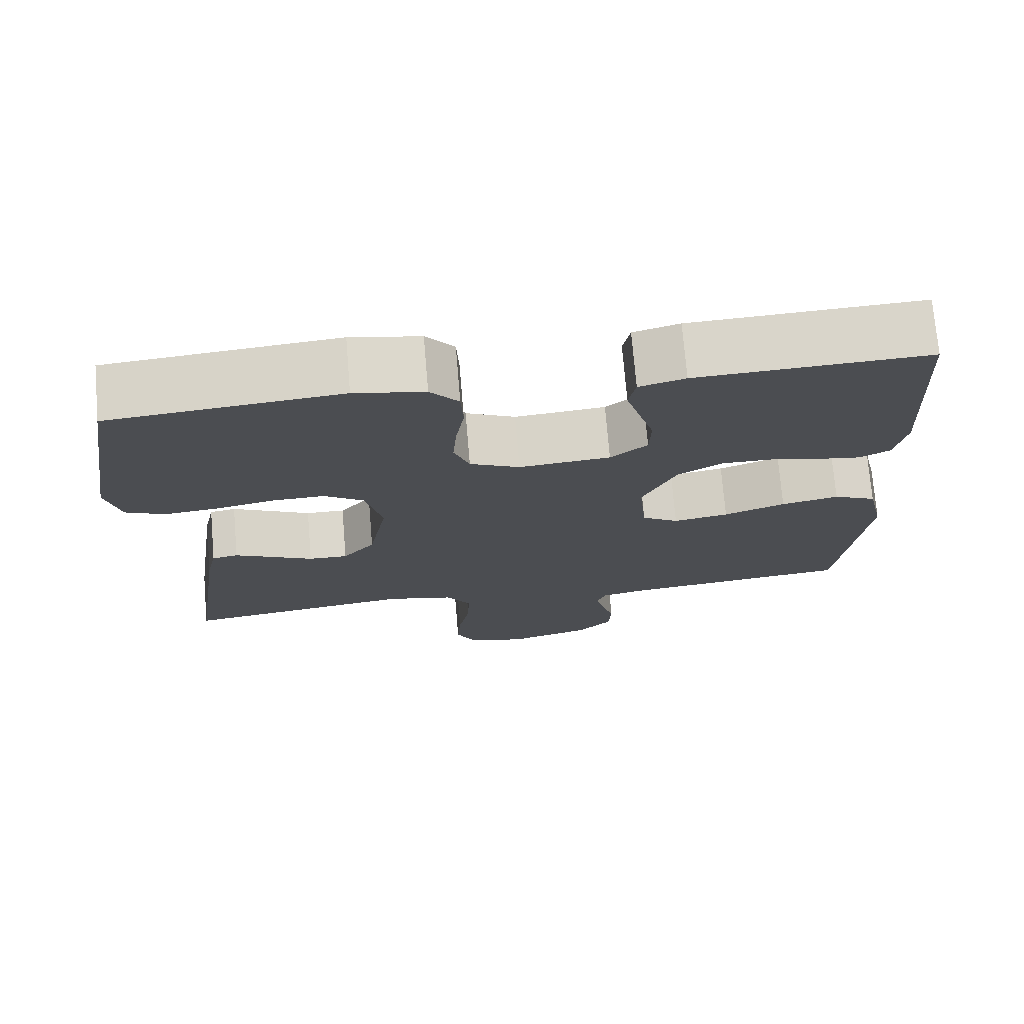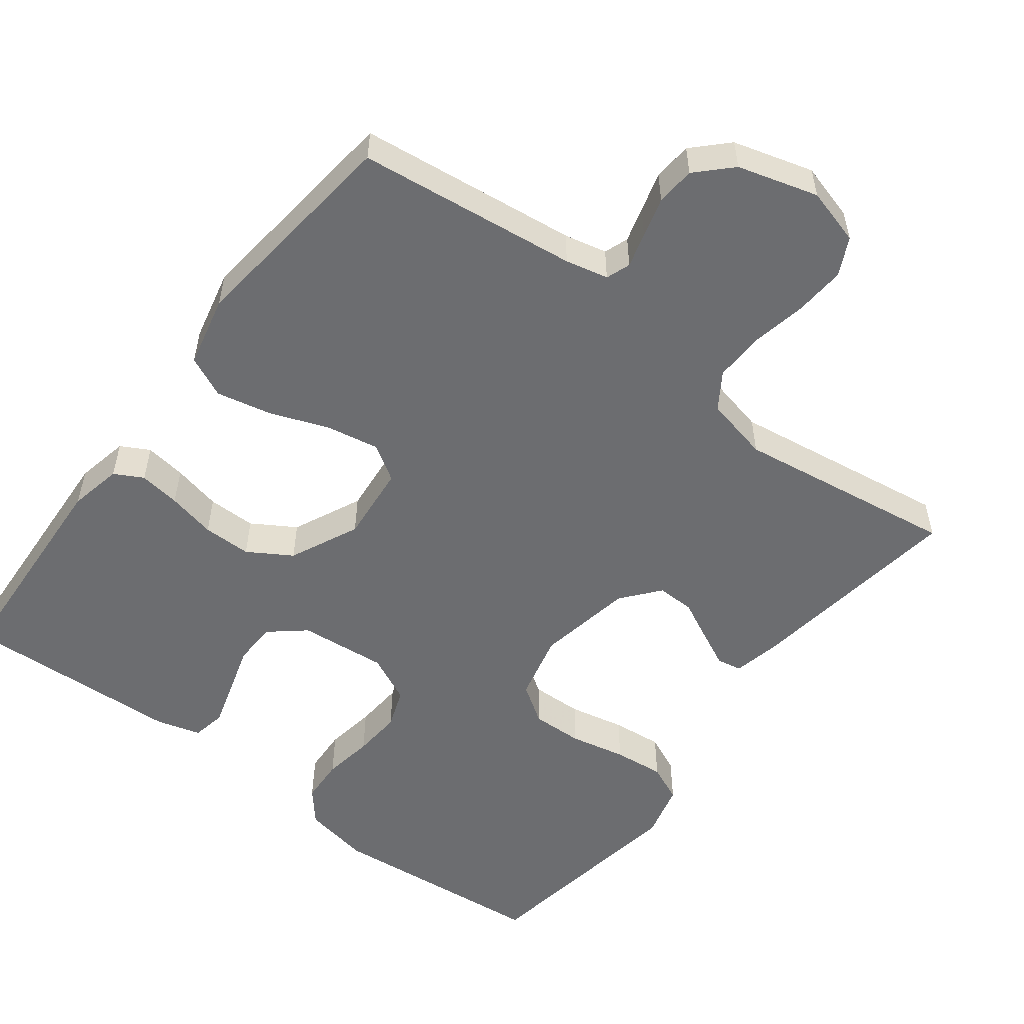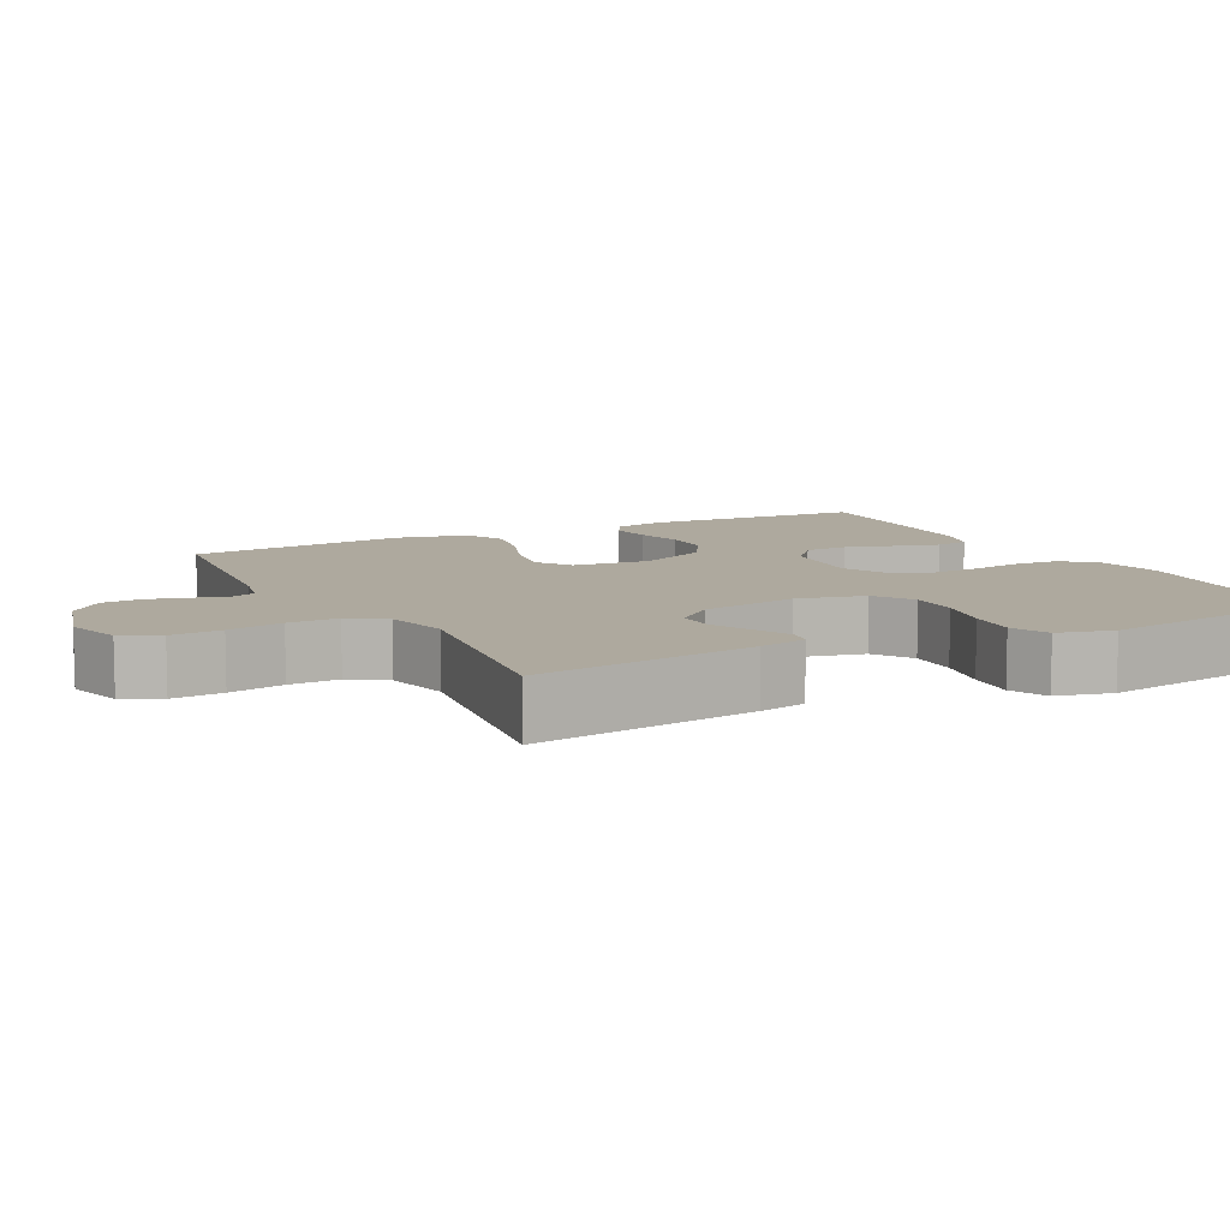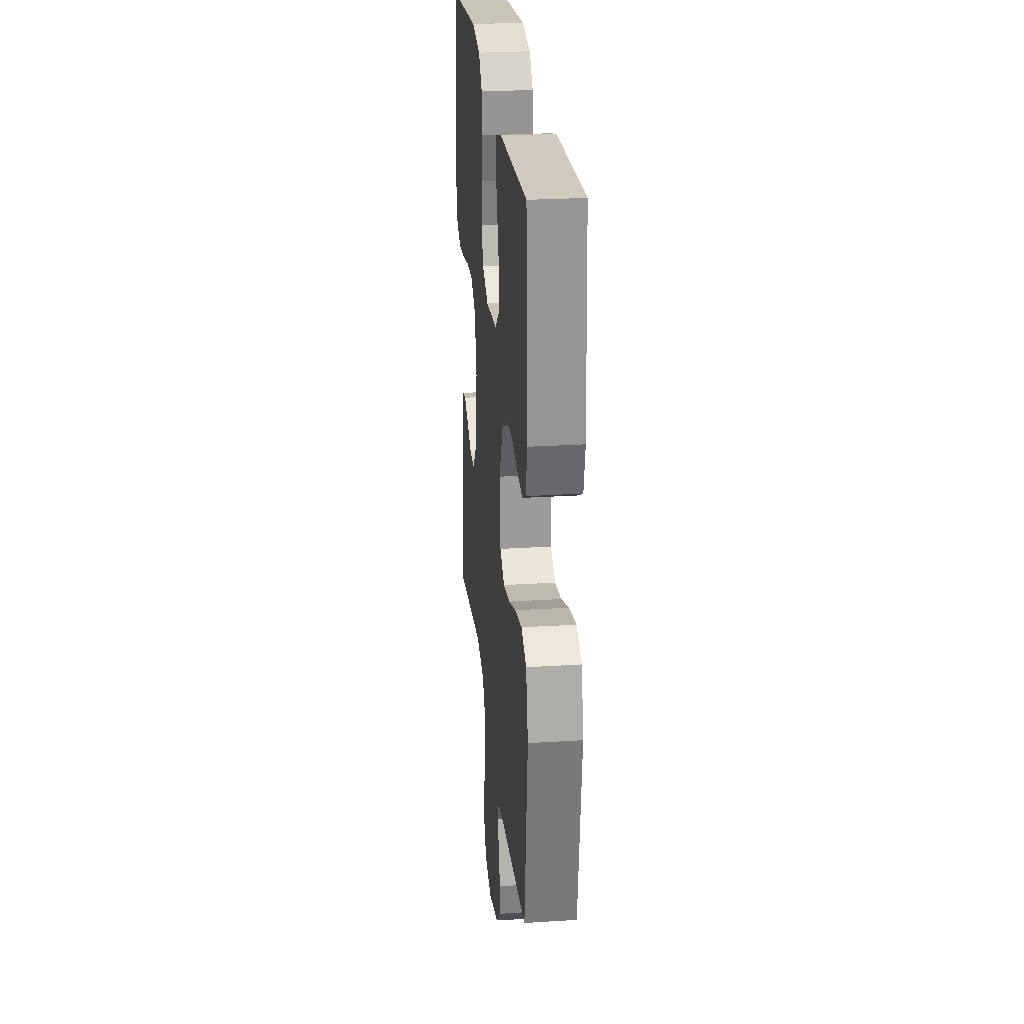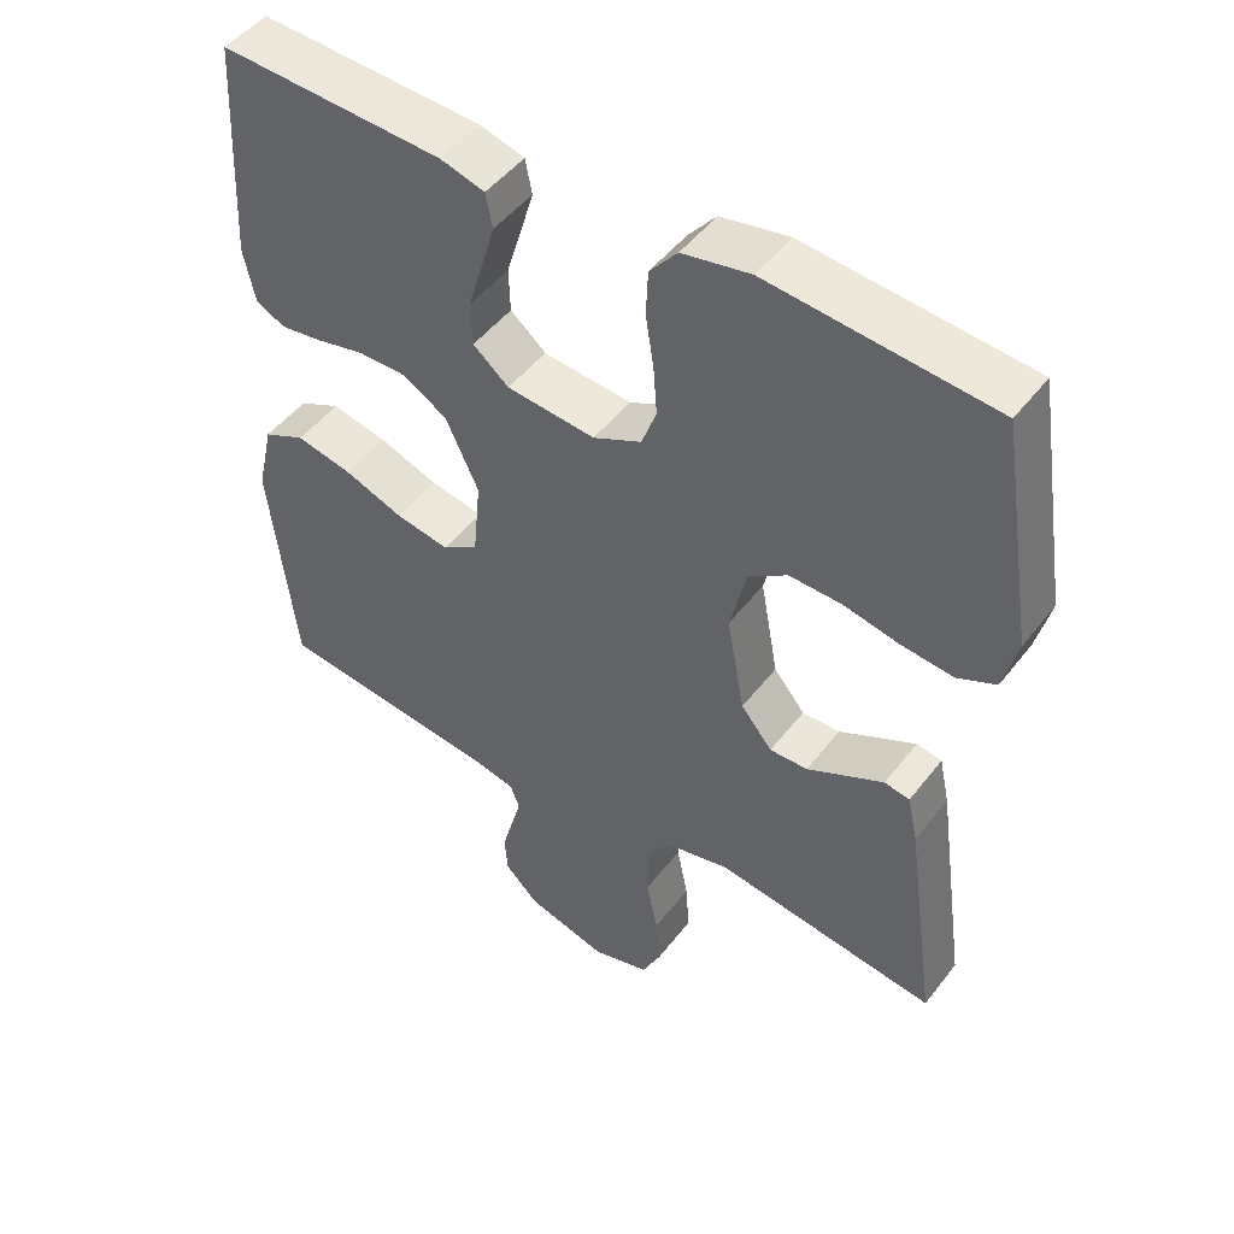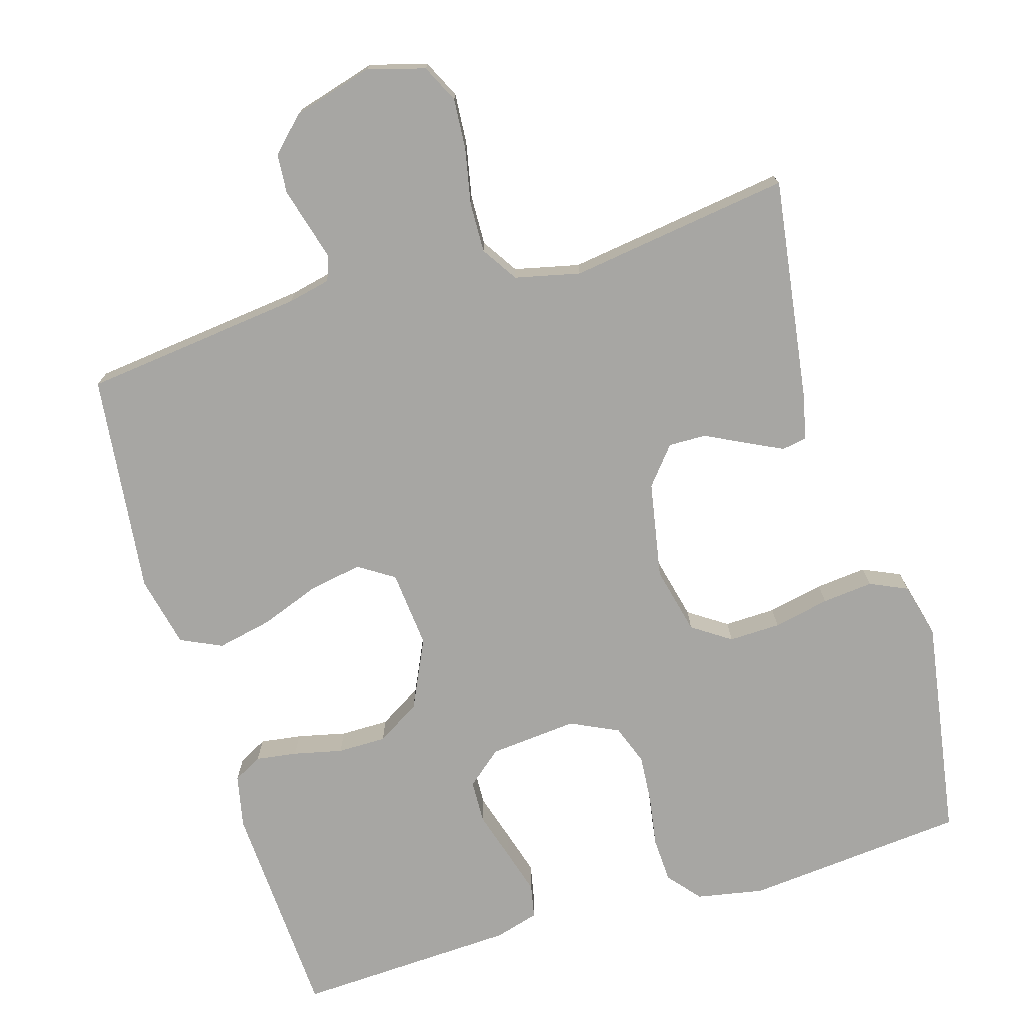
<metadata>
{"format":"obj","ext":"obj","renderer":"f3d","projection":"perspective","resolution":1024,"background":"white","views":[{"elev":73.7,"azim":-4.8,"up":"+Z"},{"elev":-54.0,"azim":142.8,"up":"+Y"},{"elev":9.1,"azim":-117.3,"up":"+Y"},{"elev":26.0,"azim":84.2,"up":"+Z"},{"elev":48.3,"azim":-144.2,"up":"+Z"},{"elev":-74.1,"azim":-163.4,"up":"+Y"}]}
</metadata>
<code>
v -0.5 0.07 0.5
v -0.2 0.07 0.528
v -0.109 0.07 0.511
v -0.072 0.07 0.467
v -0.069 0.07 0.406
v -0.08 0.07 0.337
v -0.085 0.07 0.271
v -0.065 0.07 0.217
v 0 0.07 0.186
v 0.119 0.07 0.197
v 0.167 0.07 0.237
v 0.169 0.07 0.296
v 0.149 0.07 0.362
v 0.131 0.07 0.423
v 0.14 0.07 0.469
v 0.2 0.07 0.486
v 0.5 0.07 0.5
v 0.516 0.07 0.2
v 0.501 0.07 0.128
v 0.462 0.07 0.107
v 0.406 0.07 0.115
v 0.34 0.07 0.13
v 0.274 0.07 0.13
v 0.215 0.07 0.094
v 0.171 0.07 0
v 0.181 0.07 -0.105
v 0.229 0.07 -0.136
v 0.301 0.07 -0.123
v 0.381 0.07 -0.093
v 0.456 0.07 -0.077
v 0.512 0.07 -0.103
v 0.534 0.07 -0.2
v 0.5 0.07 -0.5
v 0.2 0.07 -0.535
v 0.142 0.07 -0.548
v 0.13 0.07 -0.581
v 0.143 0.07 -0.628
v 0.158 0.07 -0.682
v 0.154 0.07 -0.735
v 0.109 0.07 -0.78
v 0 0.07 -0.811
v -0.077 0.07 -0.789
v -0.102 0.07 -0.738
v -0.097 0.07 -0.669
v -0.082 0.07 -0.594
v -0.08 0.07 -0.526
v -0.112 0.07 -0.477
v -0.2 0.07 -0.457
v -0.5 0.07 -0.5
v -0.457 0.07 -0.2
v -0.443 0.07 -0.136
v -0.409 0.07 -0.13
v -0.36 0.07 -0.154
v -0.306 0.07 -0.181
v -0.255 0.07 -0.182
v -0.213 0.07 -0.131
v -0.189 0.07 0
v -0.211 0.07 0.092
v -0.263 0.07 0.127
v -0.333 0.07 0.125
v -0.409 0.07 0.109
v -0.478 0.07 0.102
v -0.529 0.07 0.125
v -0.548 0.07 0.2
v -0.5 0 0.5
v -0.2 0 0.528
v -0.109 0 0.511
v -0.072 0 0.467
v -0.069 0 0.406
v -0.08 0 0.337
v -0.085 0 0.271
v -0.065 0 0.217
v 0 0 0.186
v 0.119 0 0.197
v 0.167 0 0.237
v 0.169 0 0.296
v 0.149 0 0.362
v 0.131 0 0.423
v 0.14 0 0.469
v 0.2 0 0.486
v 0.5 0 0.5
v 0.516 0 0.2
v 0.501 0 0.128
v 0.462 0 0.107
v 0.406 0 0.115
v 0.34 0 0.13
v 0.274 0 0.13
v 0.215 0 0.094
v 0.171 0 0
v 0.181 0 -0.105
v 0.229 0 -0.136
v 0.301 0 -0.123
v 0.381 0 -0.093
v 0.456 0 -0.077
v 0.512 0 -0.103
v 0.534 0 -0.2
v 0.5 0 -0.5
v 0.2 0 -0.535
v 0.142 0 -0.548
v 0.13 0 -0.581
v 0.143 0 -0.628
v 0.158 0 -0.682
v 0.154 0 -0.735
v 0.109 0 -0.78
v 0 0 -0.811
v -0.077 0 -0.789
v -0.102 0 -0.738
v -0.097 0 -0.669
v -0.082 0 -0.594
v -0.08 0 -0.526
v -0.112 0 -0.477
v -0.2 0 -0.457
v -0.5 0 -0.5
v -0.457 0 -0.2
v -0.443 0 -0.136
v -0.409 0 -0.13
v -0.36 0 -0.154
v -0.306 0 -0.181
v -0.255 0 -0.182
v -0.213 0 -0.131
v -0.189 0 0
v -0.211 0 0.092
v -0.263 0 0.127
v -0.333 0 0.125
v -0.409 0 0.109
v -0.478 0 0.102
v -0.529 0 0.125
v -0.548 0 0.2
f 60 61 62 63
f 59 60 63 64
f 51 52 53 54
f 49 50 51 54
f 48 49 54 55
f 47 48 55 56
f 42 43 44 45
f 42 45 46
f 41 42 46
f 40 41 46
f 37 38 39 40
f 36 37 40 46
f 35 36 46 47
f 31 32 33 34
f 28 29 30 31
f 27 28 31 34
f 26 27 34 35
f 19 20 21 22
f 17 18 19 22
f 17 22 23
f 16 17 23 24
f 12 13 14 15
f 12 15 16 24
f 3 4 5 6
f 3 6 7
f 2 3 7
f 59 64 1 2
f 58 59 2 7
f 57 58 7 8
f 56 57 8 9
f 47 56 9 10
f 25 26 35 47
f 25 47 10 11
f 11 12 24 25
f 127 126 125 124
f 128 127 124 123
f 118 117 116 115
f 118 115 114 113
f 119 118 113 112
f 120 119 112 111
f 109 108 107 106
f 110 109 106
f 110 106 105
f 110 105 104
f 104 103 102 101
f 110 104 101 100
f 111 110 100 99
f 98 97 96 95
f 95 94 93 92
f 98 95 92 91
f 99 98 91 90
f 86 85 84 83
f 86 83 82 81
f 87 86 81
f 88 87 81 80
f 79 78 77 76
f 88 80 79 76
f 70 69 68 67
f 71 70 67
f 71 67 66
f 66 65 128 123
f 71 66 123 122
f 72 71 122 121
f 73 72 121 120
f 74 73 120 111
f 111 99 90 89
f 75 74 111 89
f 89 88 76 75
f 1 65 66 2
f 2 66 67 3
f 3 67 68 4
f 4 68 69 5
f 5 69 70 6
f 6 70 71 7
f 7 71 72 8
f 8 72 73 9
f 9 73 74 10
f 10 74 75 11
f 11 75 76 12
f 12 76 77 13
f 13 77 78 14
f 14 78 79 15
f 15 79 80 16
f 16 80 81 17
f 17 81 82 18
f 18 82 83 19
f 19 83 84 20
f 20 84 85 21
f 21 85 86 22
f 22 86 87 23
f 23 87 88 24
f 24 88 89 25
f 25 89 90 26
f 26 90 91 27
f 27 91 92 28
f 28 92 93 29
f 29 93 94 30
f 30 94 95 31
f 31 95 96 32
f 32 96 97 33
f 33 97 98 34
f 34 98 99 35
f 35 99 100 36
f 36 100 101 37
f 37 101 102 38
f 38 102 103 39
f 39 103 104 40
f 40 104 105 41
f 41 105 106 42
f 42 106 107 43
f 43 107 108 44
f 44 108 109 45
f 45 109 110 46
f 46 110 111 47
f 47 111 112 48
f 48 112 113 49
f 49 113 114 50
f 50 114 115 51
f 51 115 116 52
f 52 116 117 53
f 53 117 118 54
f 54 118 119 55
f 55 119 120 56
f 56 120 121 57
f 57 121 122 58
f 58 122 123 59
f 59 123 124 60
f 60 124 125 61
f 61 125 126 62
f 62 126 127 63
f 63 127 128 64
f 64 128 65 1

</code>
